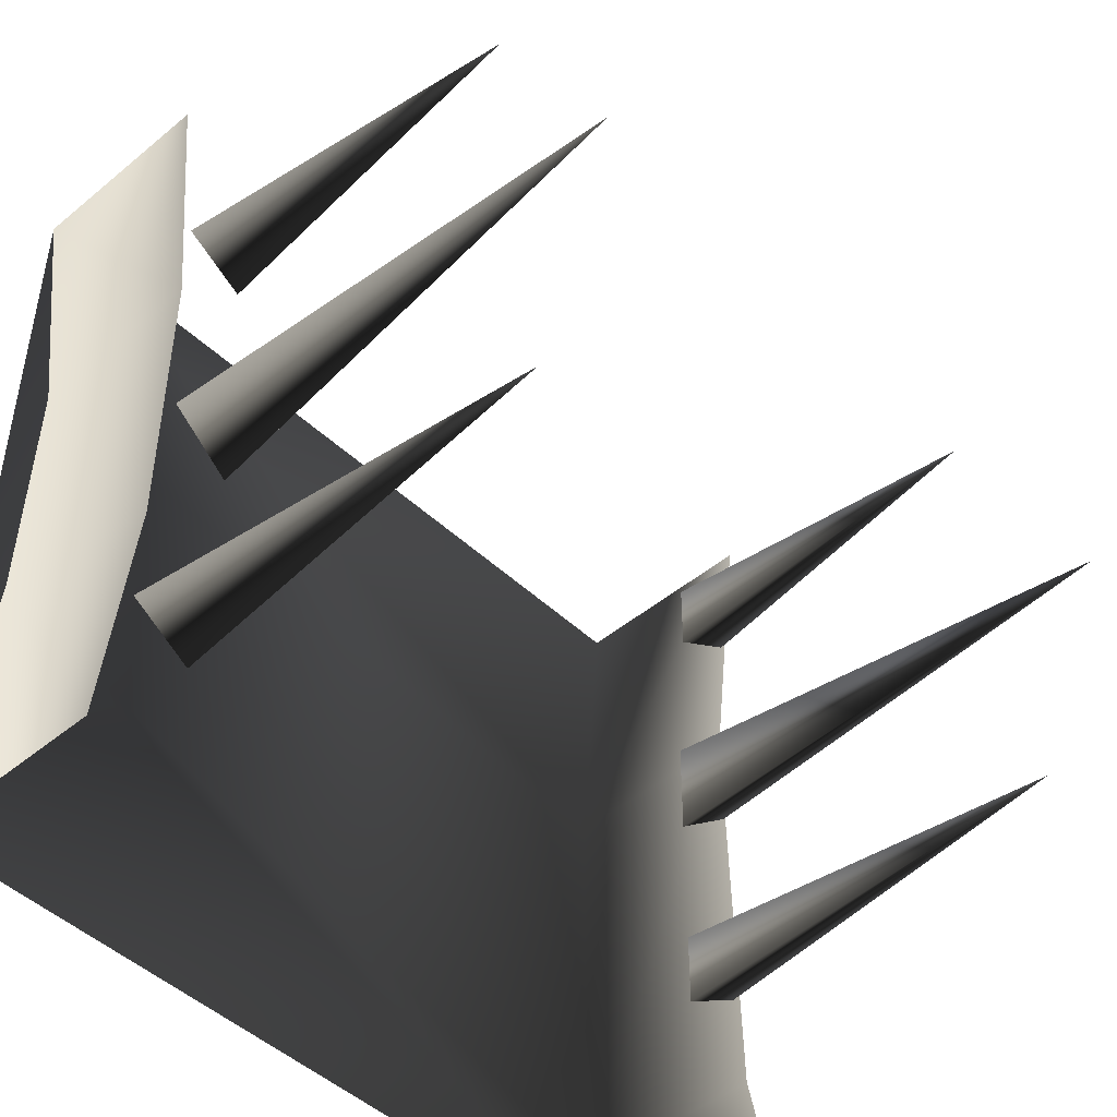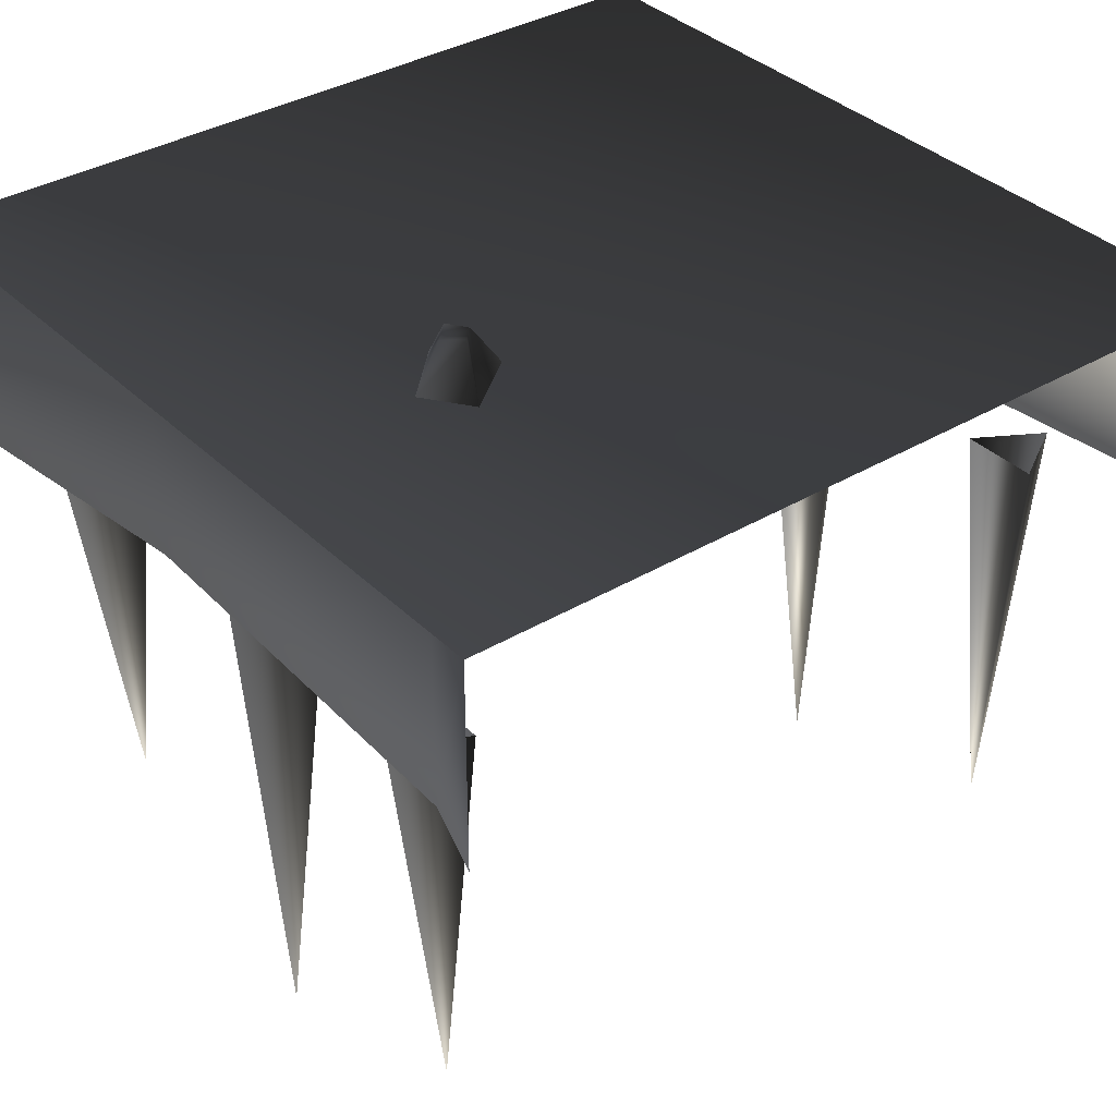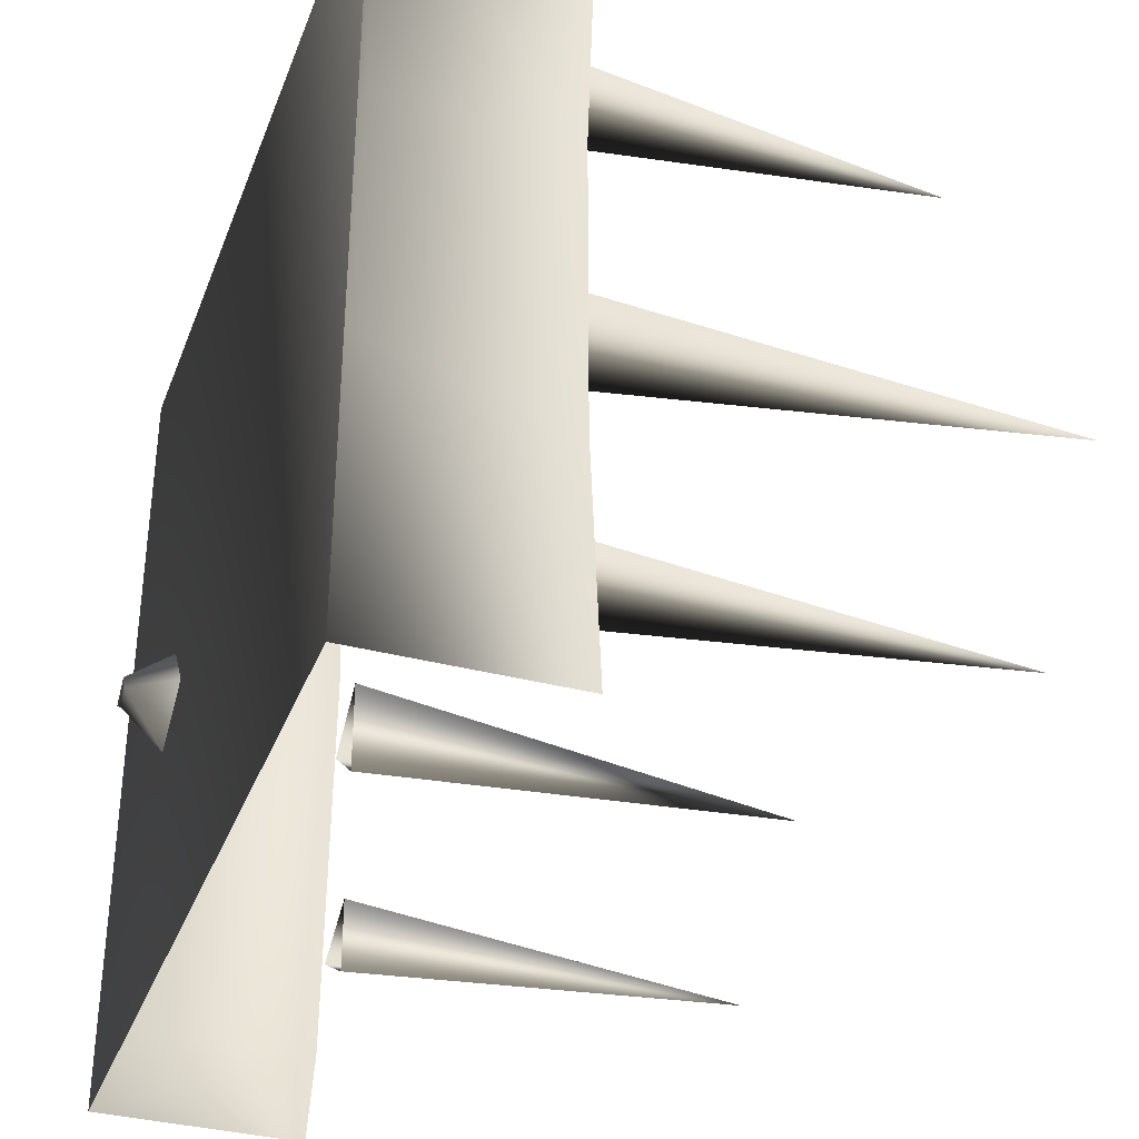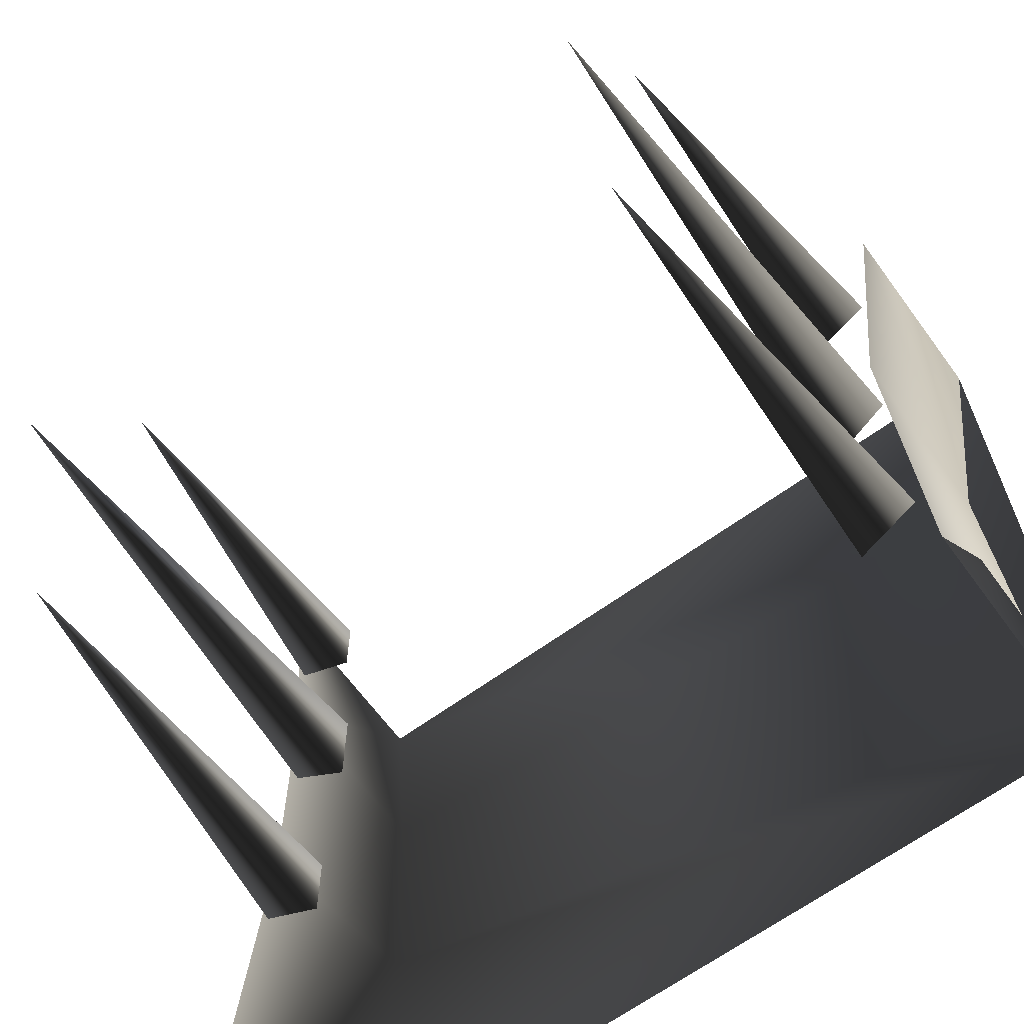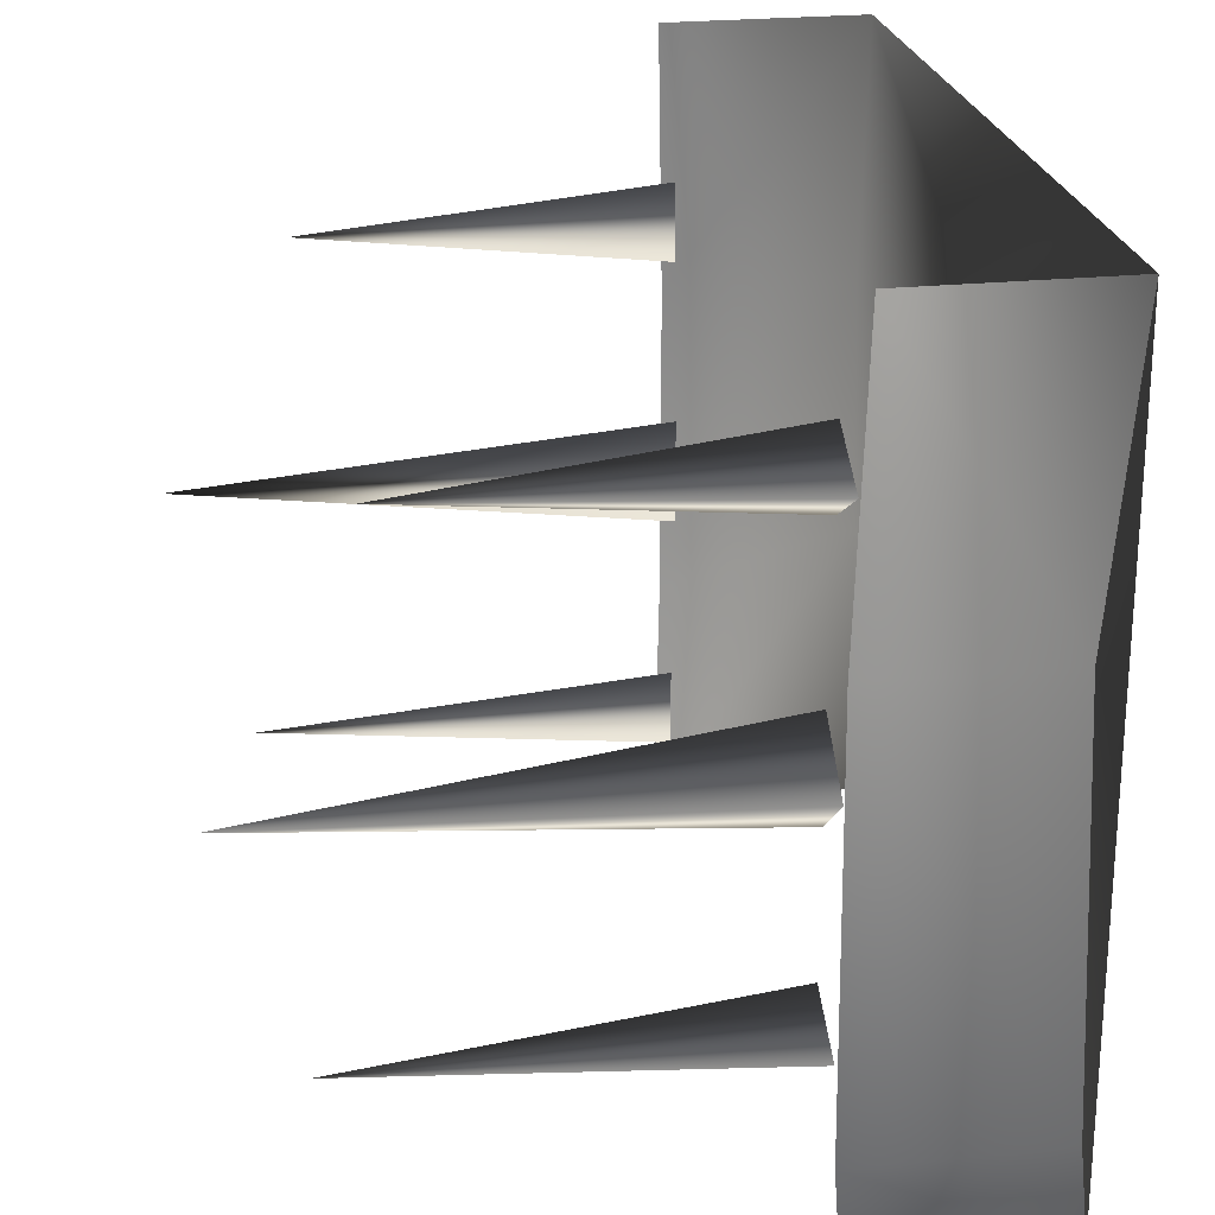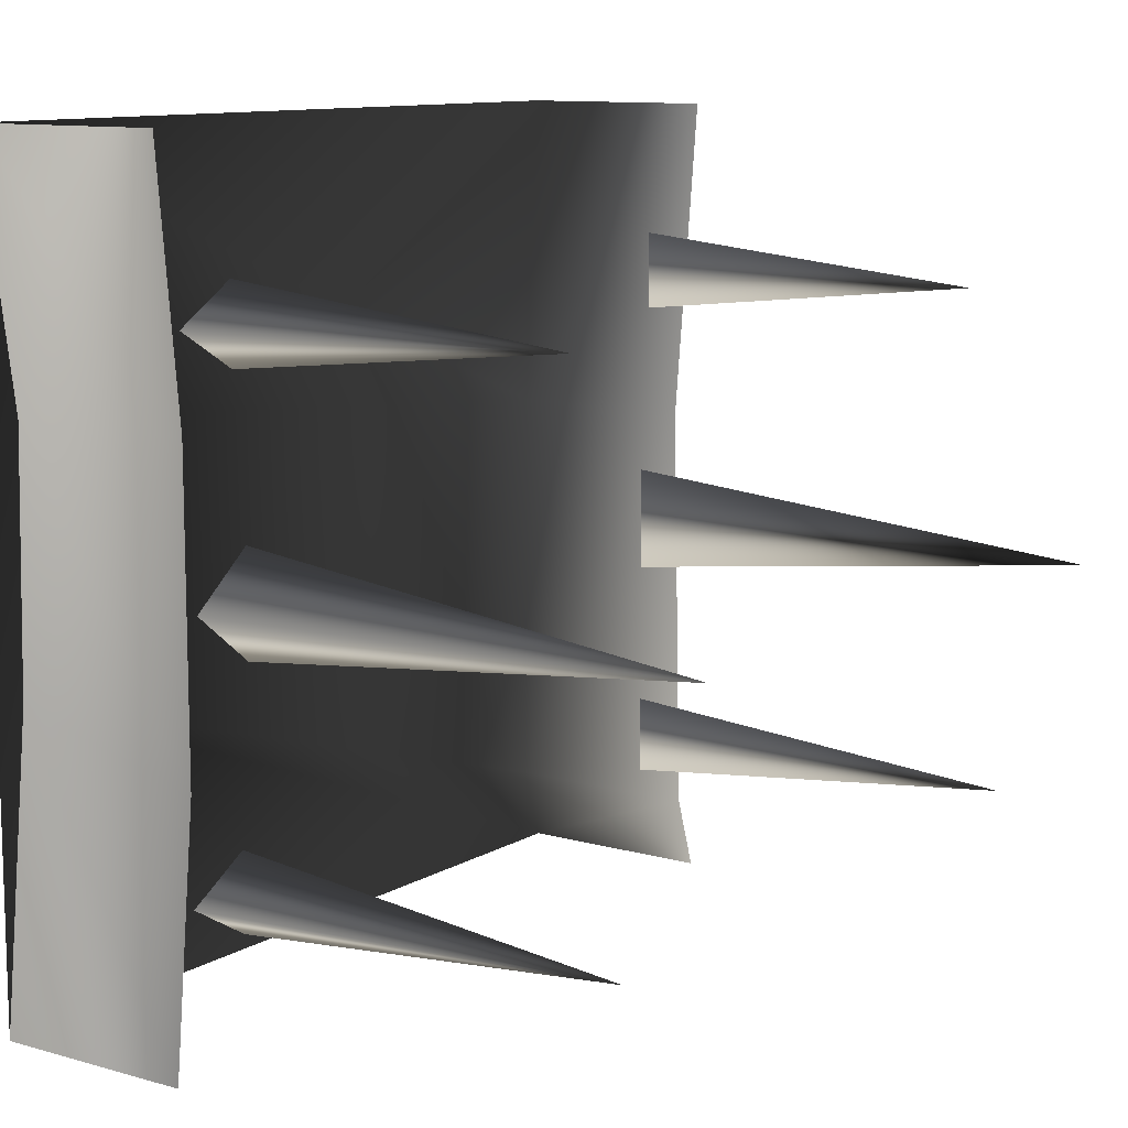
<metadata>
{"format":"obj","ext":"obj","renderer":"f3d","projection":"perspective","resolution":1024,"background":"white","views":[{"elev":-46.8,"azim":-46.8,"up":"+Z"},{"elev":35.7,"azim":141.7,"up":"+Y"},{"elev":-35.2,"azim":-109.3,"up":"+Z"},{"elev":-65.0,"azim":36.2,"up":"+Z"},{"elev":23.7,"azim":80.3,"up":"+Z"},{"elev":10.8,"azim":-54.9,"up":"+Z"}]}
</metadata>
<code>
o 697
v -64 954 -64
v -64 954 64
v 64 954 64
v 64 954 -64
v 58 952 14
v 64 922 64
v 58 922 14
v 60 954 -52
v -60 952 24
v -60 953 -16
v -60 922 -24
v -60 922 24
v -64 922 64
v 60 922 -52
v -64 922 -64
v 64 922 -64
v 58 922 -38
v 48 922 -32
v 50 858 -38
v 48 922 -44
v 58 922 -2
v 48 922 6
v 52 846 -2
v 48 922 -10
v 60 922 38
v 50 922 44
v 52 866 38
v 50 922 32
v -52 866 38
v -50 922 44
v -60 922 38
v -50 922 32
v -52 846 0
v -48 922 8
v -58 922 0
v -48 922 -8
v -52 858 -40
v -50 922 -34
v -60 922 -40
v -50 922 -46
v 28 954 -8
v 36 954 -16
v 32 961 -16
v 29 961 -13
v 22 954 -16
v 27 961 -16
v 31 954 -23
v 29 961 -18
v -64 714 -64
v -64 714 -64
v -64 714 -64
f 1 2 3
f 1 3 4
f 5 3 6
f 5 6 7
f 5 7 8
f 5 8 9
f 5 9 2
f 5 2 3
f 8 10 9
f 9 10 11
f 9 11 12
f 9 12 2
f 2 12 13
f 8 7 14
f 8 14 4
f 8 4 10
f 10 4 1
f 10 1 15
f 10 15 11
f 4 14 16
f 17 18 19
f 17 19 20
f 20 19 18
f 21 22 23
f 21 23 24
f 24 23 22
f 25 26 27
f 25 27 28
f 28 27 26
f 29 30 31
f 29 31 32
f 29 32 30
f 33 34 35
f 33 35 36
f 33 36 34
f 37 38 39
f 37 39 40
f 37 40 38
f 41 42 43
f 41 43 44
f 41 44 45
f 45 44 46
f 45 46 47
f 47 46 48
f 47 48 42
f 42 48 43
f 43 48 46
f 43 46 44

</code>
